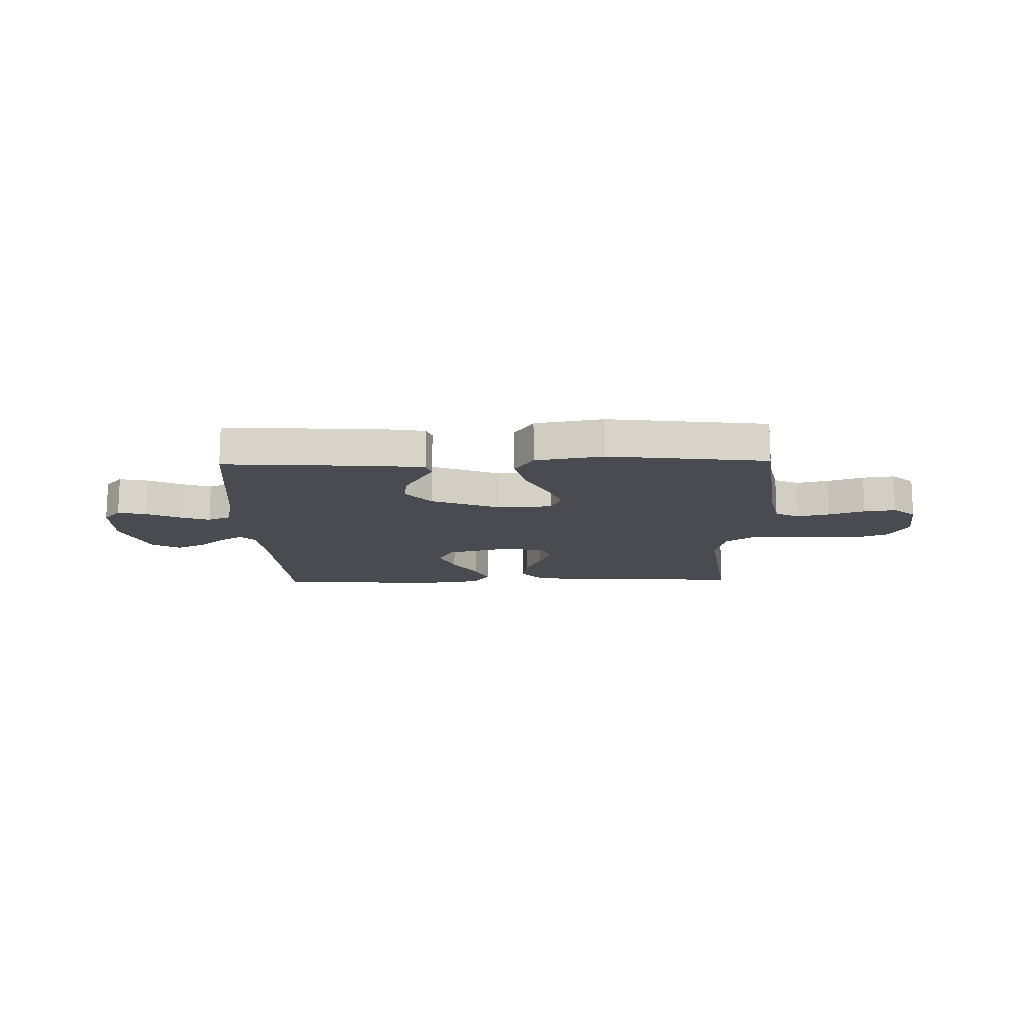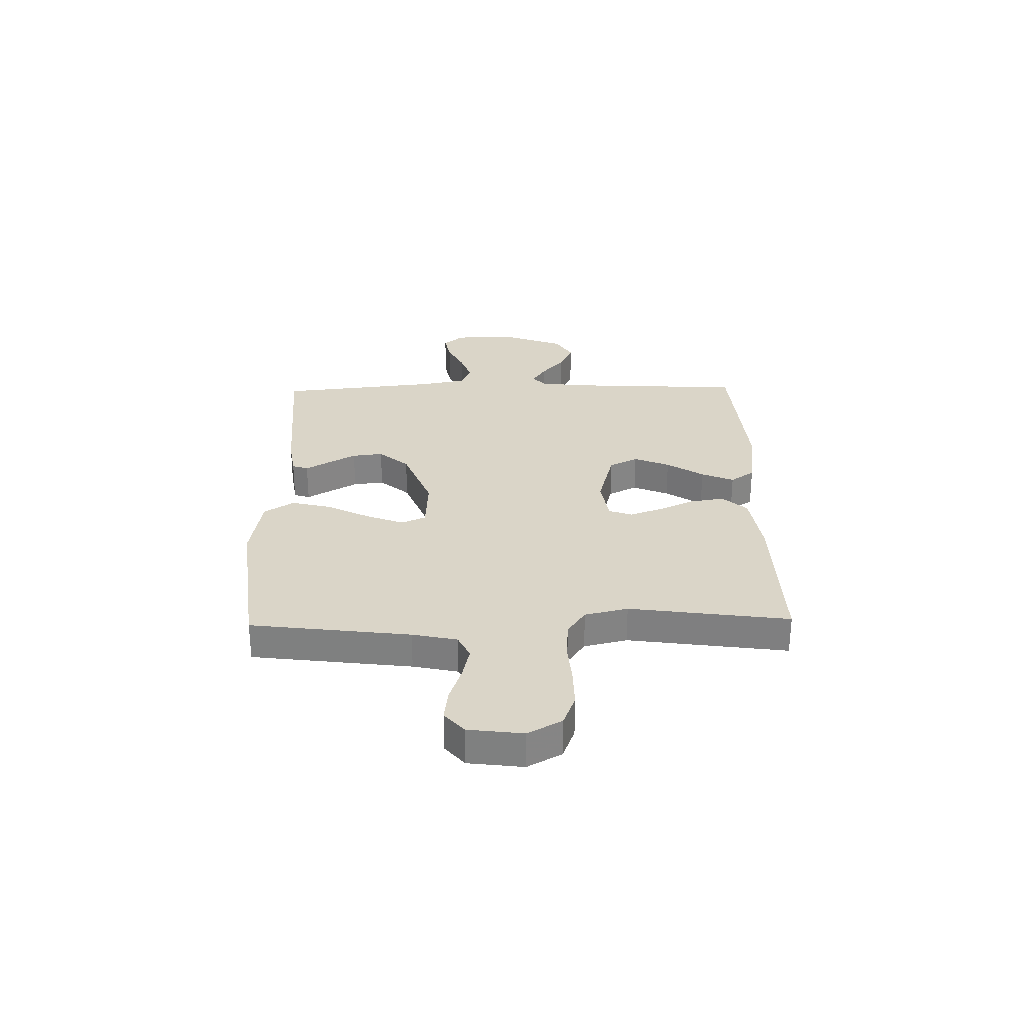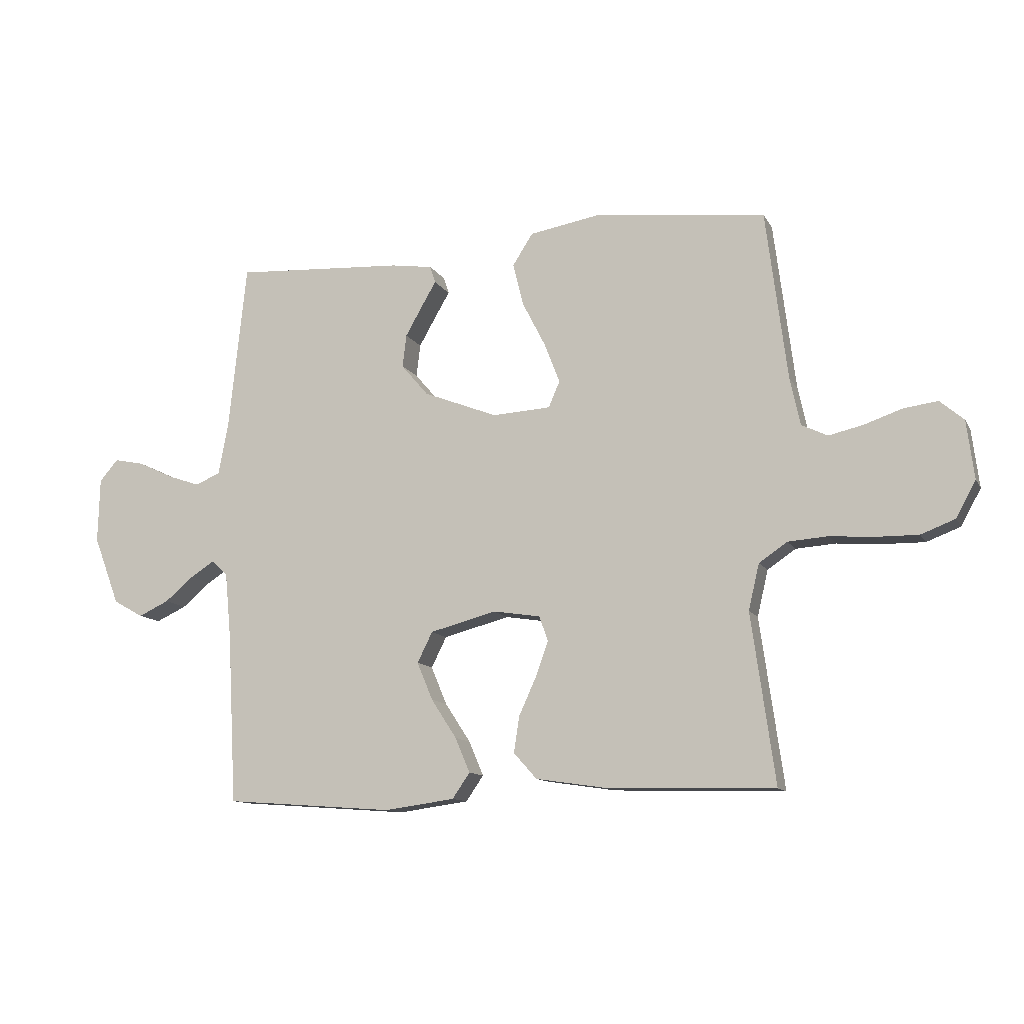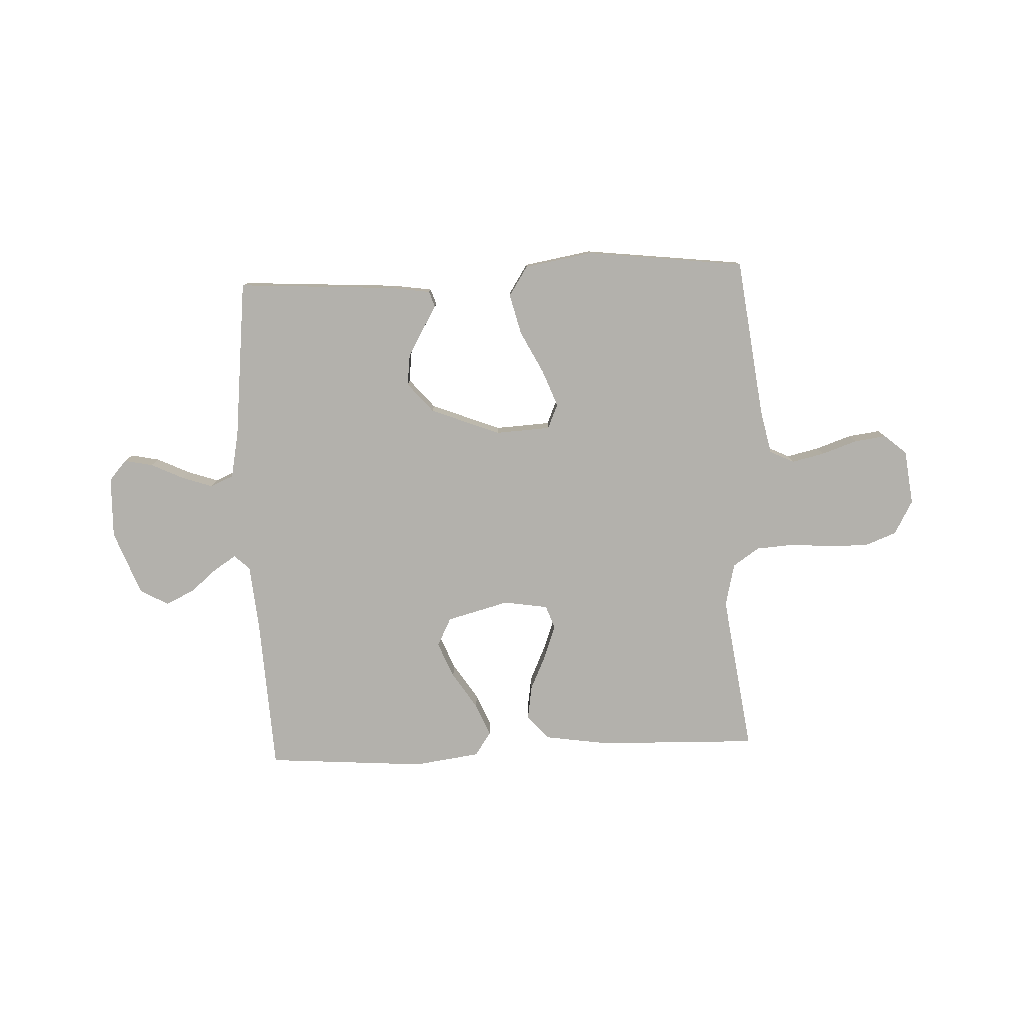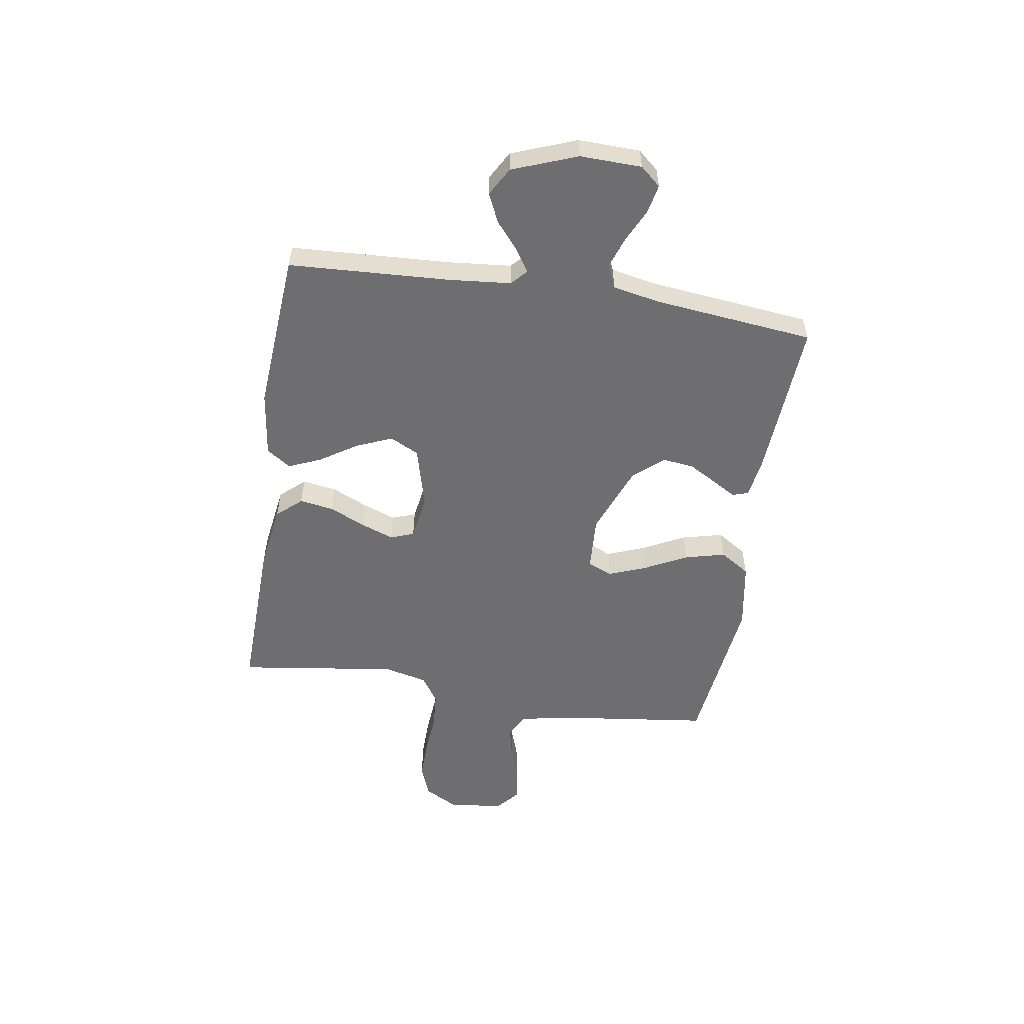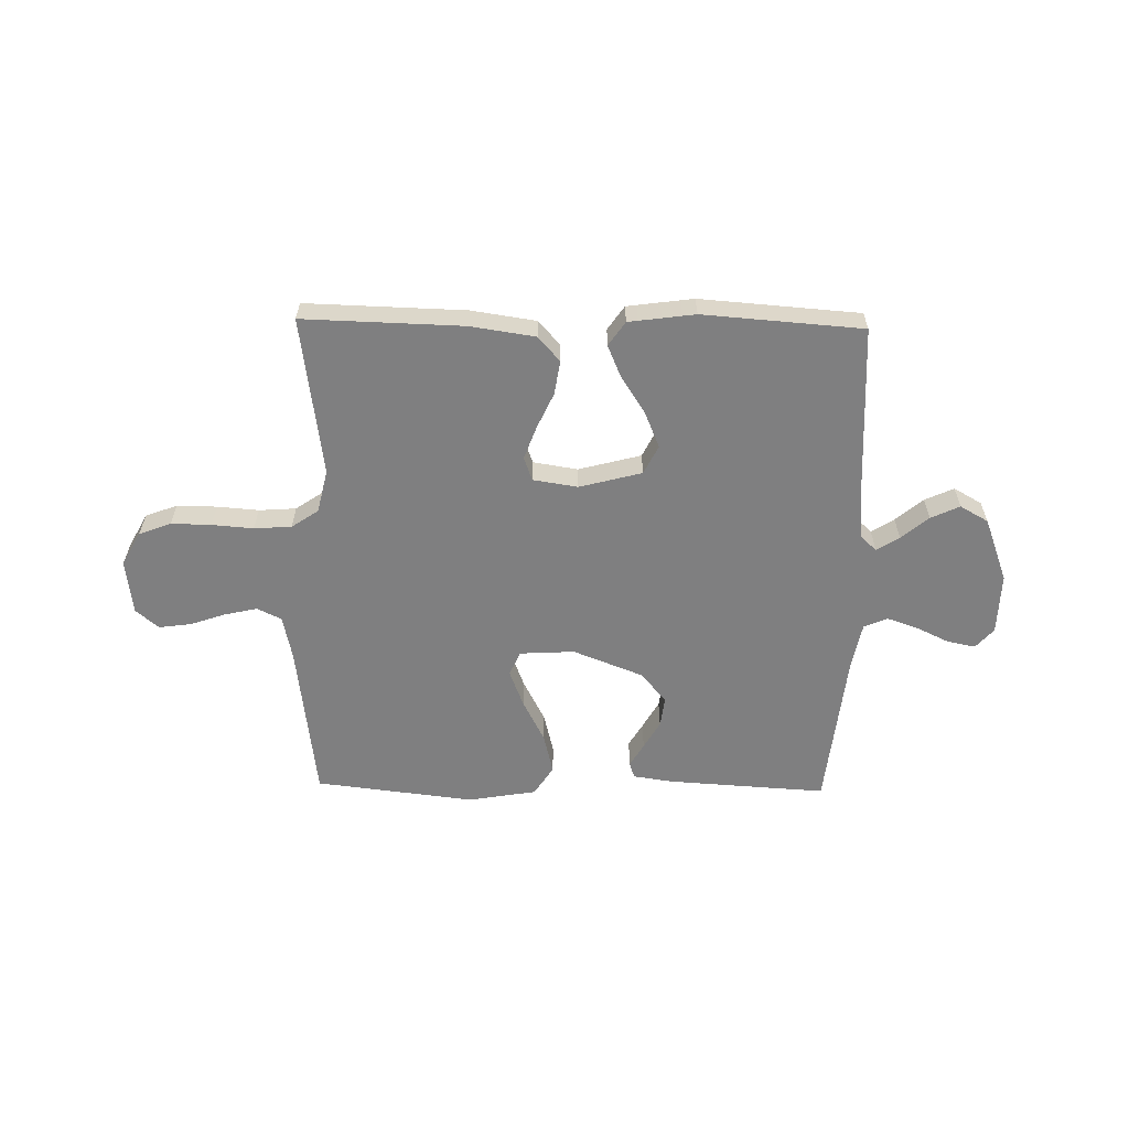
<metadata>
{"format":"obj","ext":"obj","renderer":"f3d","projection":"perspective","resolution":1024,"background":"white","views":[{"elev":-14.5,"azim":1.3,"up":"+Y"},{"elev":29.2,"azim":88.8,"up":"+Y"},{"elev":-11.5,"azim":19.0,"up":"+Z"},{"elev":-79.1,"azim":2.4,"up":"+Y"},{"elev":-54.4,"azim":-99.0,"up":"+Y"},{"elev":-59.8,"azim":178.9,"up":"+Y"}]}
</metadata>
<code>
v 0.5 0.07 0.5
v 0.538 0.07 0.2
v 0.556 0.07 0.116
v 0.602 0.07 0.094
v 0.663 0.07 0.108
v 0.73 0.07 0.131
v 0.79 0.07 0.139
v 0.832 0.07 0.103
v 0.845 0.07 0
v 0.81 0.07 -0.064
v 0.75 0.07 -0.087
v 0.675 0.07 -0.086
v 0.597 0.07 -0.08
v 0.527 0.07 -0.085
v 0.477 0.07 -0.119
v 0.458 0.07 -0.2
v 0.5 0.07 -0.5
v 0.2 0.07 -0.492
v 0.078 0.07 -0.474
v 0.037 0.07 -0.428
v 0.047 0.07 -0.364
v 0.078 0.07 -0.296
v 0.1 0.07 -0.235
v 0.084 0.07 -0.191
v 0 0.07 -0.178
v -0.117 0.07 -0.209
v -0.144 0.07 -0.263
v -0.116 0.07 -0.33
v -0.071 0.07 -0.399
v -0.045 0.07 -0.46
v -0.076 0.07 -0.505
v -0.2 0.07 -0.522
v -0.5 0.07 -0.5
v -0.516 0.07 -0.2
v -0.527 0.07 -0.083
v -0.556 0.07 -0.056
v -0.598 0.07 -0.083
v -0.649 0.07 -0.126
v -0.703 0.07 -0.151
v -0.756 0.07 -0.121
v -0.802 0.07 0
v -0.799 0.07 0.115
v -0.766 0.07 0.153
v -0.712 0.07 0.142
v -0.651 0.07 0.113
v -0.593 0.07 0.093
v -0.549 0.07 0.112
v -0.532 0.07 0.2
v -0.5 0.07 0.5
v -0.2 0.07 0.482
v -0.126 0.07 0.471
v -0.116 0.07 0.441
v -0.142 0.07 0.397
v -0.172 0.07 0.344
v -0.179 0.07 0.286
v -0.131 0.07 0.23
v 0 0.07 0.179
v 0.103 0.07 0.185
v 0.123 0.07 0.231
v 0.096 0.07 0.301
v 0.055 0.07 0.381
v 0.036 0.07 0.457
v 0.072 0.07 0.513
v 0.2 0.07 0.535
v 0.5 0 0.5
v 0.538 0 0.2
v 0.556 0 0.116
v 0.602 0 0.094
v 0.663 0 0.108
v 0.73 0 0.131
v 0.79 0 0.139
v 0.832 0 0.103
v 0.845 0 0
v 0.81 0 -0.064
v 0.75 0 -0.087
v 0.675 0 -0.086
v 0.597 0 -0.08
v 0.527 0 -0.085
v 0.477 0 -0.119
v 0.458 0 -0.2
v 0.5 0 -0.5
v 0.2 0 -0.492
v 0.078 0 -0.474
v 0.037 0 -0.428
v 0.047 0 -0.364
v 0.078 0 -0.296
v 0.1 0 -0.235
v 0.084 0 -0.191
v 0 0 -0.178
v -0.117 0 -0.209
v -0.144 0 -0.263
v -0.116 0 -0.33
v -0.071 0 -0.399
v -0.045 0 -0.46
v -0.076 0 -0.505
v -0.2 0 -0.522
v -0.5 0 -0.5
v -0.516 0 -0.2
v -0.527 0 -0.083
v -0.556 0 -0.056
v -0.598 0 -0.083
v -0.649 0 -0.126
v -0.703 0 -0.151
v -0.756 0 -0.121
v -0.802 0 0
v -0.799 0 0.115
v -0.766 0 0.153
v -0.712 0 0.142
v -0.651 0 0.113
v -0.593 0 0.093
v -0.549 0 0.112
v -0.532 0 0.2
v -0.5 0 0.5
v -0.2 0 0.482
v -0.126 0 0.471
v -0.116 0 0.441
v -0.142 0 0.397
v -0.172 0 0.344
v -0.179 0 0.286
v -0.131 0 0.23
v 0 0 0.179
v 0.103 0 0.185
v 0.123 0 0.231
v 0.096 0 0.301
v 0.055 0 0.381
v 0.036 0 0.457
v 0.072 0 0.513
v 0.2 0 0.535
f 64 1 2
f 63 64 2
f 62 63 2
f 61 62 2
f 60 61 2
f 59 60 2 3
f 58 59 3 4
f 57 58 4
f 51 52 53
f 50 51 53
f 49 50 53
f 48 49 53
f 47 48 53 54
f 43 44 45
f 42 43 45
f 41 42 45
f 40 41 45
f 39 40 45
f 38 39 45
f 37 38 45
f 36 37 45 46
f 35 36 46 47
f 32 33 34
f 31 32 34
f 30 31 34
f 29 30 34
f 28 29 34
f 27 28 34 35
f 26 27 35 47
f 20 21 22
f 19 20 22
f 18 19 22
f 17 18 22
f 16 17 22
f 15 16 22 23
f 14 15 23 24
f 11 12 13
f 10 11 13
f 9 10 13
f 8 9 13
f 7 8 13
f 6 7 13
f 5 6 13
f 4 5 13 14
f 14 24 25
f 4 14 25
f 57 4 25
f 47 54 55
f 47 55 56
f 47 56 57
f 26 47 57
f 25 26 57
f 66 65 128
f 66 128 127
f 66 127 126
f 66 126 125
f 66 125 124
f 67 66 124 123
f 68 67 123 122
f 68 122 121
f 117 116 115
f 117 115 114
f 117 114 113
f 117 113 112
f 118 117 112 111
f 109 108 107
f 109 107 106
f 109 106 105
f 109 105 104
f 109 104 103
f 109 103 102
f 109 102 101
f 110 109 101 100
f 111 110 100 99
f 98 97 96
f 98 96 95
f 98 95 94
f 98 94 93
f 98 93 92
f 99 98 92 91
f 111 99 91 90
f 86 85 84
f 86 84 83
f 86 83 82
f 86 82 81
f 86 81 80
f 87 86 80 79
f 88 87 79 78
f 77 76 75
f 77 75 74
f 77 74 73
f 77 73 72
f 77 72 71
f 77 71 70
f 77 70 69
f 78 77 69 68
f 89 88 78
f 89 78 68
f 89 68 121
f 119 118 111
f 120 119 111
f 121 120 111
f 121 111 90
f 121 90 89
f 1 65 66 2
f 2 66 67 3
f 3 67 68 4
f 4 68 69 5
f 5 69 70 6
f 6 70 71 7
f 7 71 72 8
f 8 72 73 9
f 9 73 74 10
f 10 74 75 11
f 11 75 76 12
f 12 76 77 13
f 13 77 78 14
f 14 78 79 15
f 15 79 80 16
f 16 80 81 17
f 17 81 82 18
f 18 82 83 19
f 19 83 84 20
f 20 84 85 21
f 21 85 86 22
f 22 86 87 23
f 23 87 88 24
f 24 88 89 25
f 25 89 90 26
f 26 90 91 27
f 27 91 92 28
f 28 92 93 29
f 29 93 94 30
f 30 94 95 31
f 31 95 96 32
f 32 96 97 33
f 33 97 98 34
f 34 98 99 35
f 35 99 100 36
f 36 100 101 37
f 37 101 102 38
f 38 102 103 39
f 39 103 104 40
f 40 104 105 41
f 41 105 106 42
f 42 106 107 43
f 43 107 108 44
f 44 108 109 45
f 45 109 110 46
f 46 110 111 47
f 47 111 112 48
f 48 112 113 49
f 49 113 114 50
f 50 114 115 51
f 51 115 116 52
f 52 116 117 53
f 53 117 118 54
f 54 118 119 55
f 55 119 120 56
f 56 120 121 57
f 57 121 122 58
f 58 122 123 59
f 59 123 124 60
f 60 124 125 61
f 61 125 126 62
f 62 126 127 63
f 63 127 128 64
f 64 128 65 1

</code>
